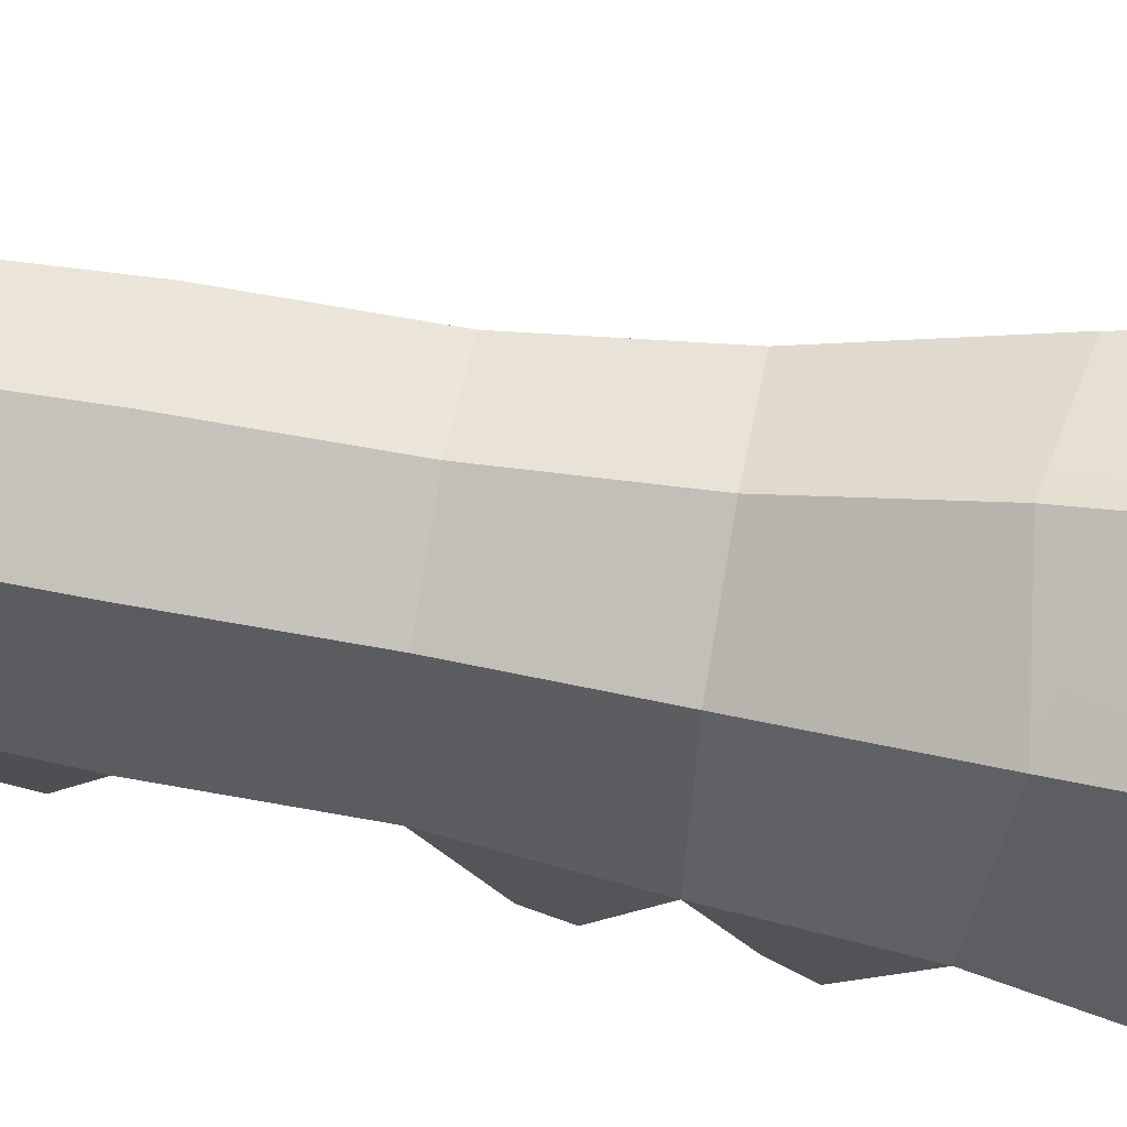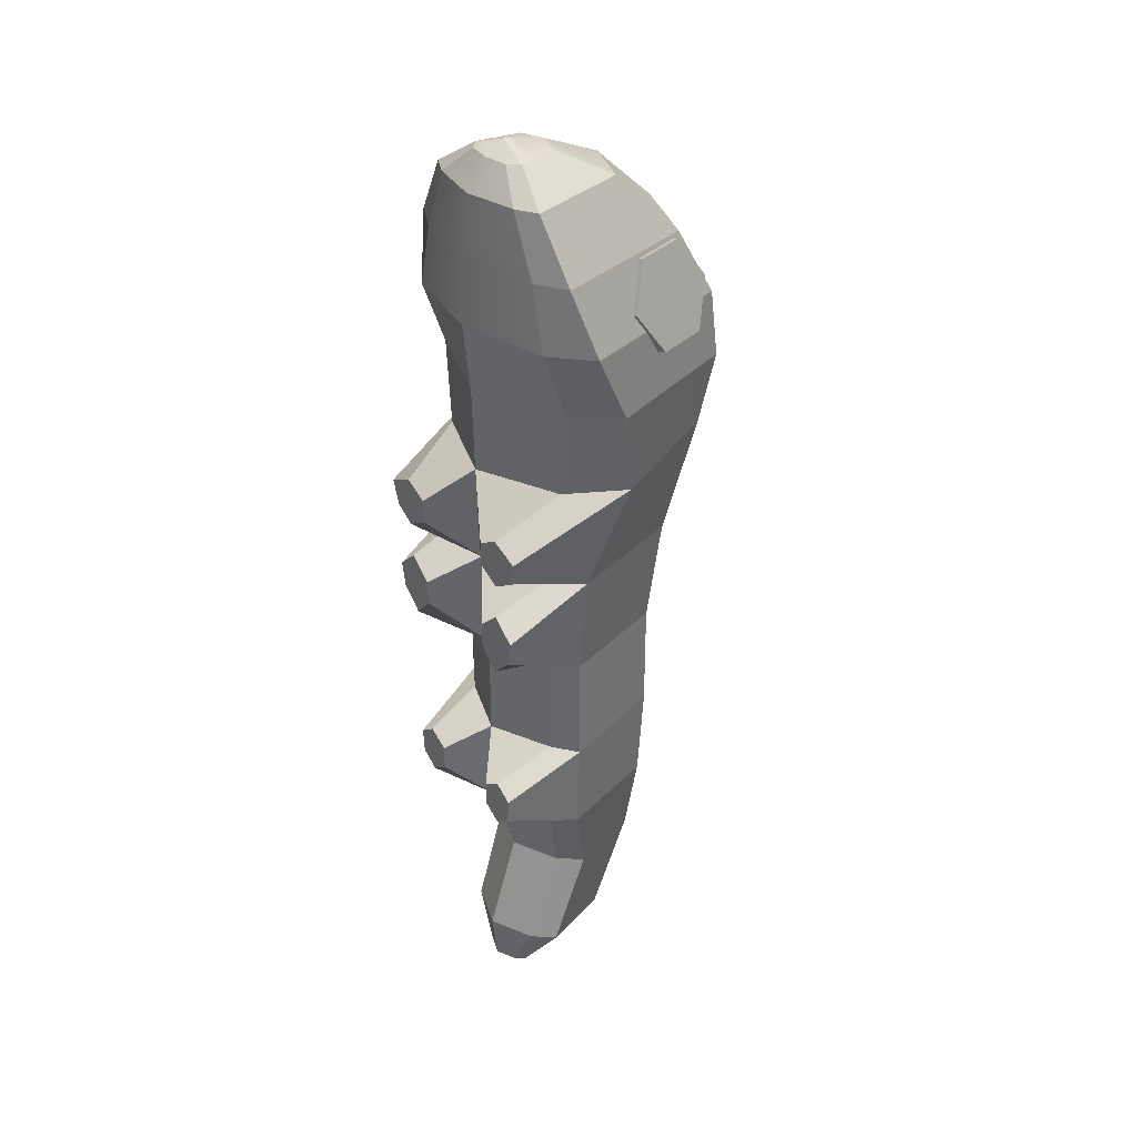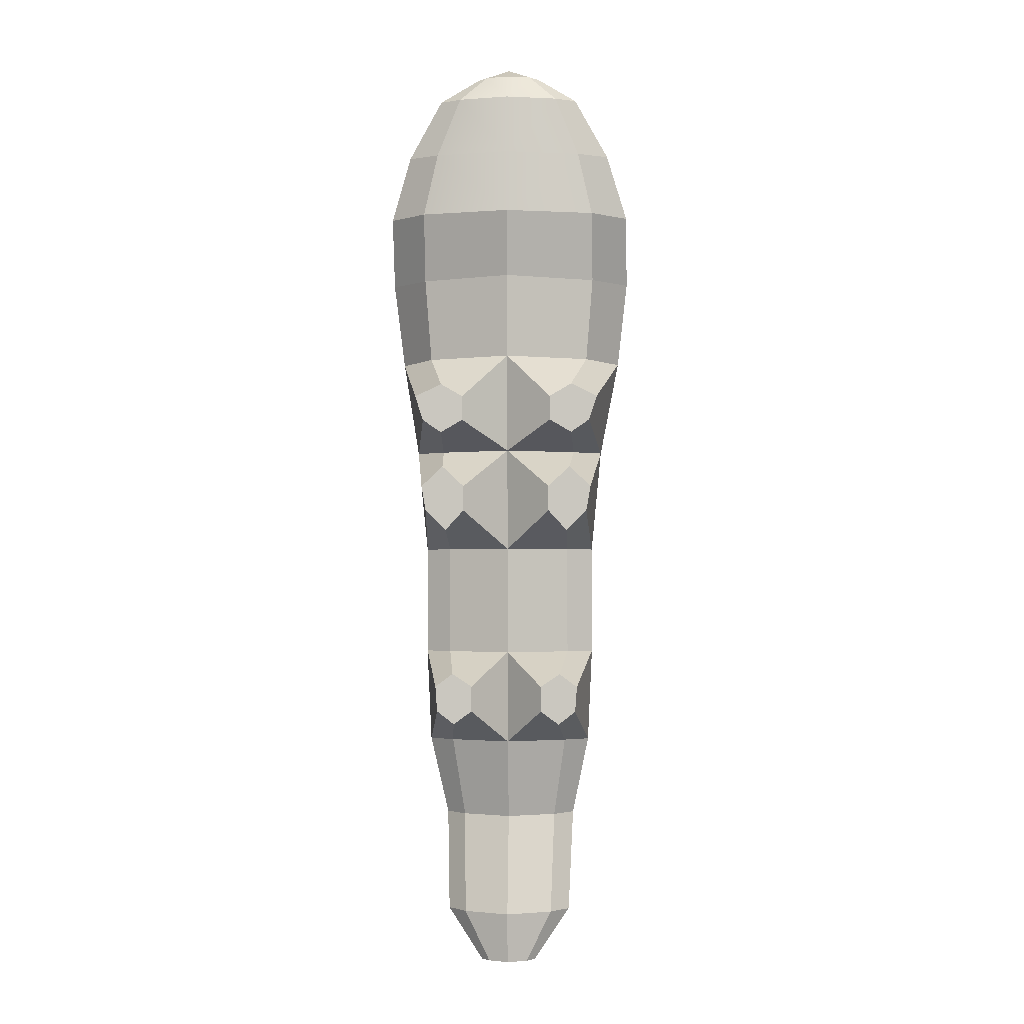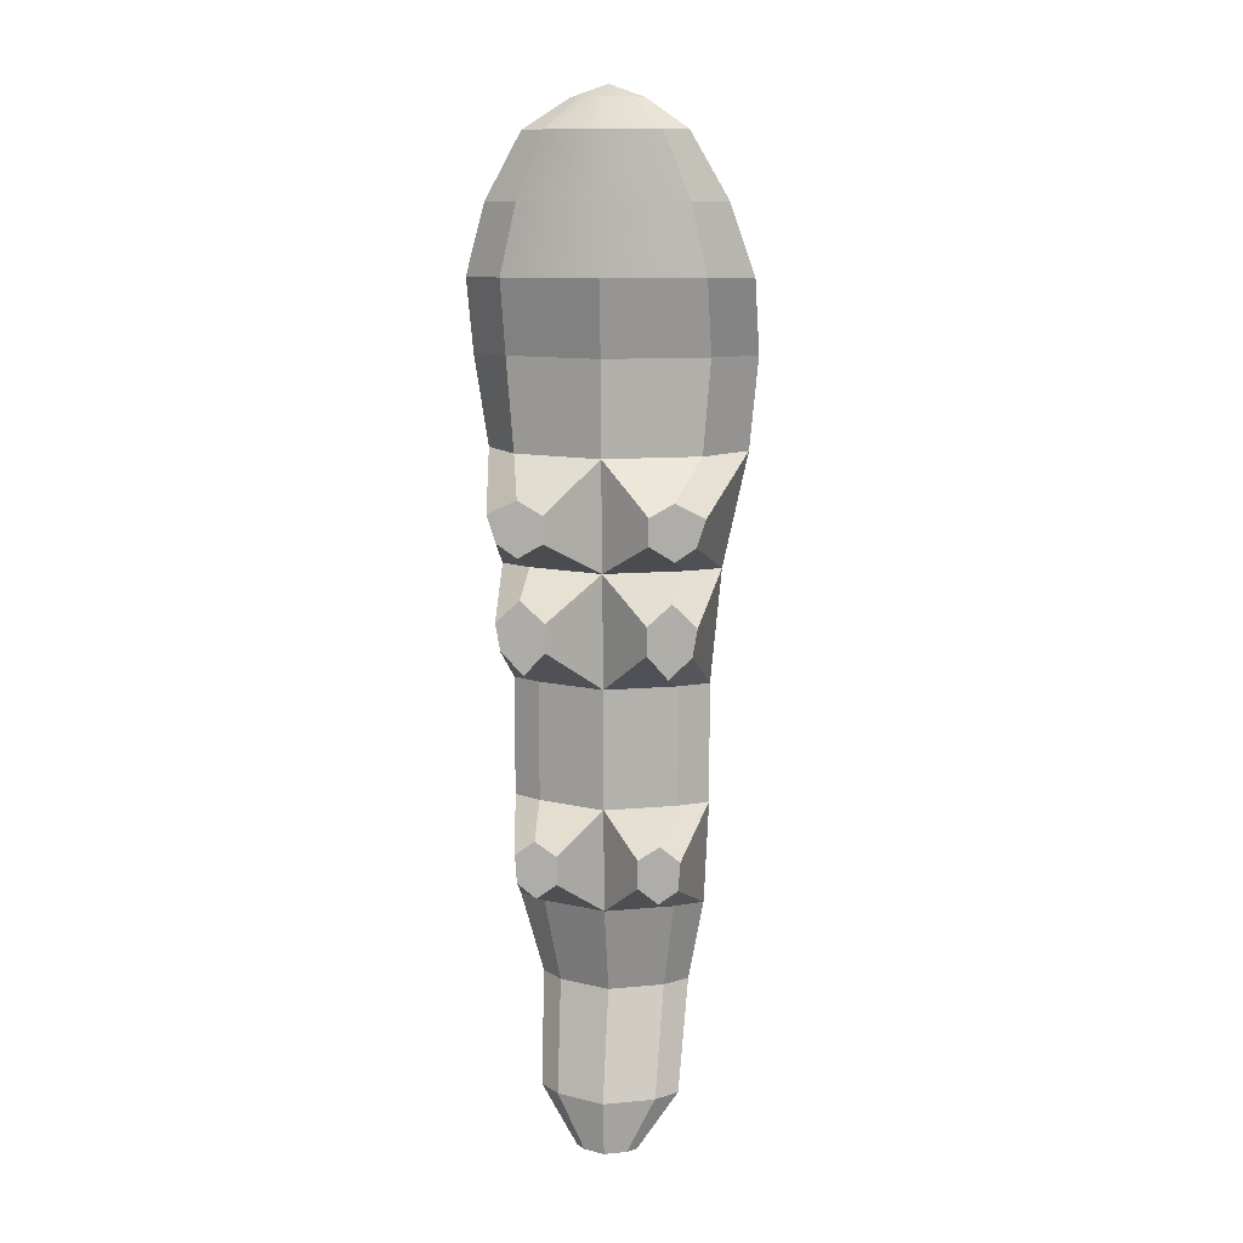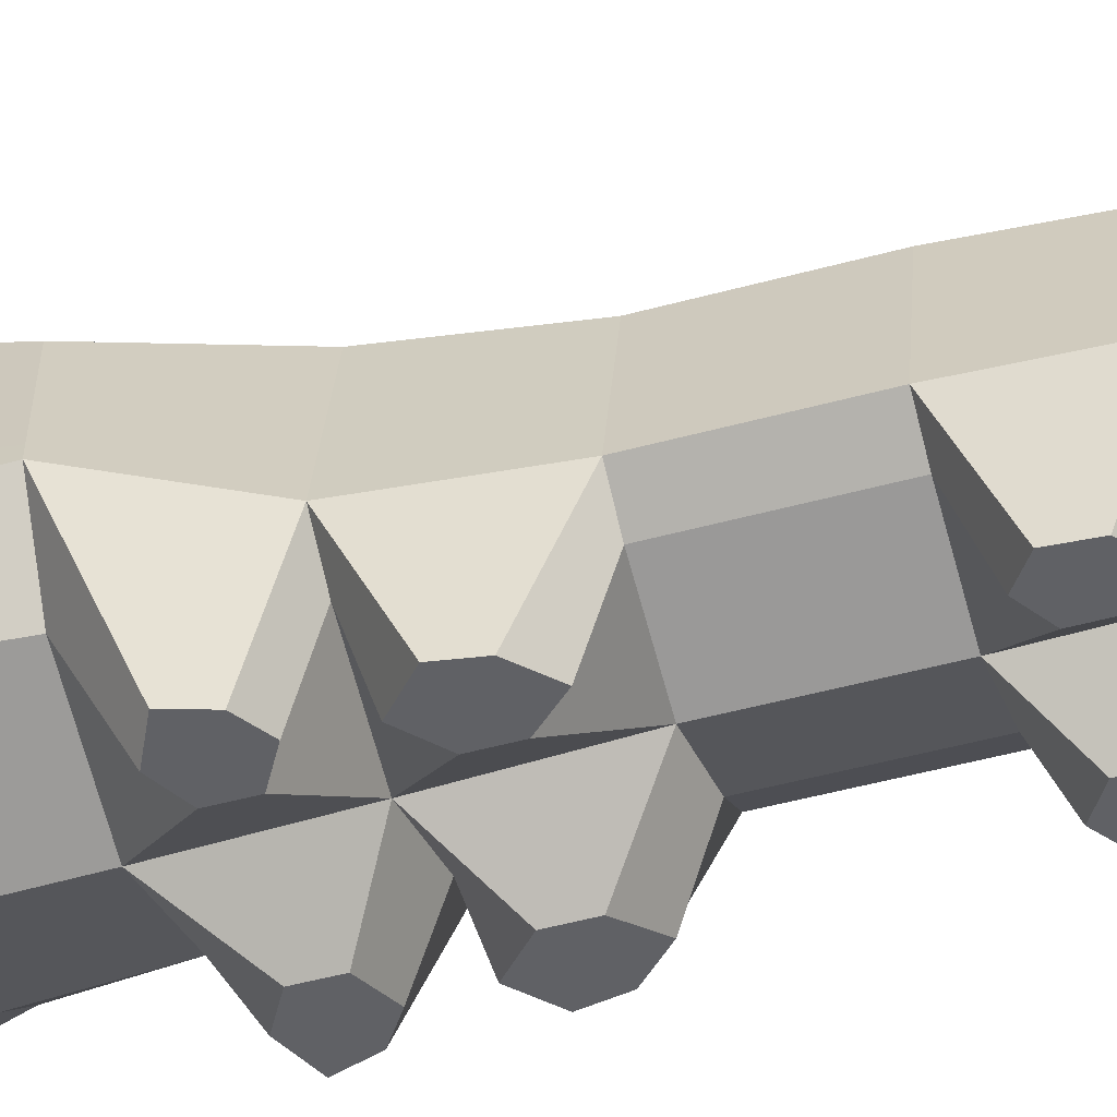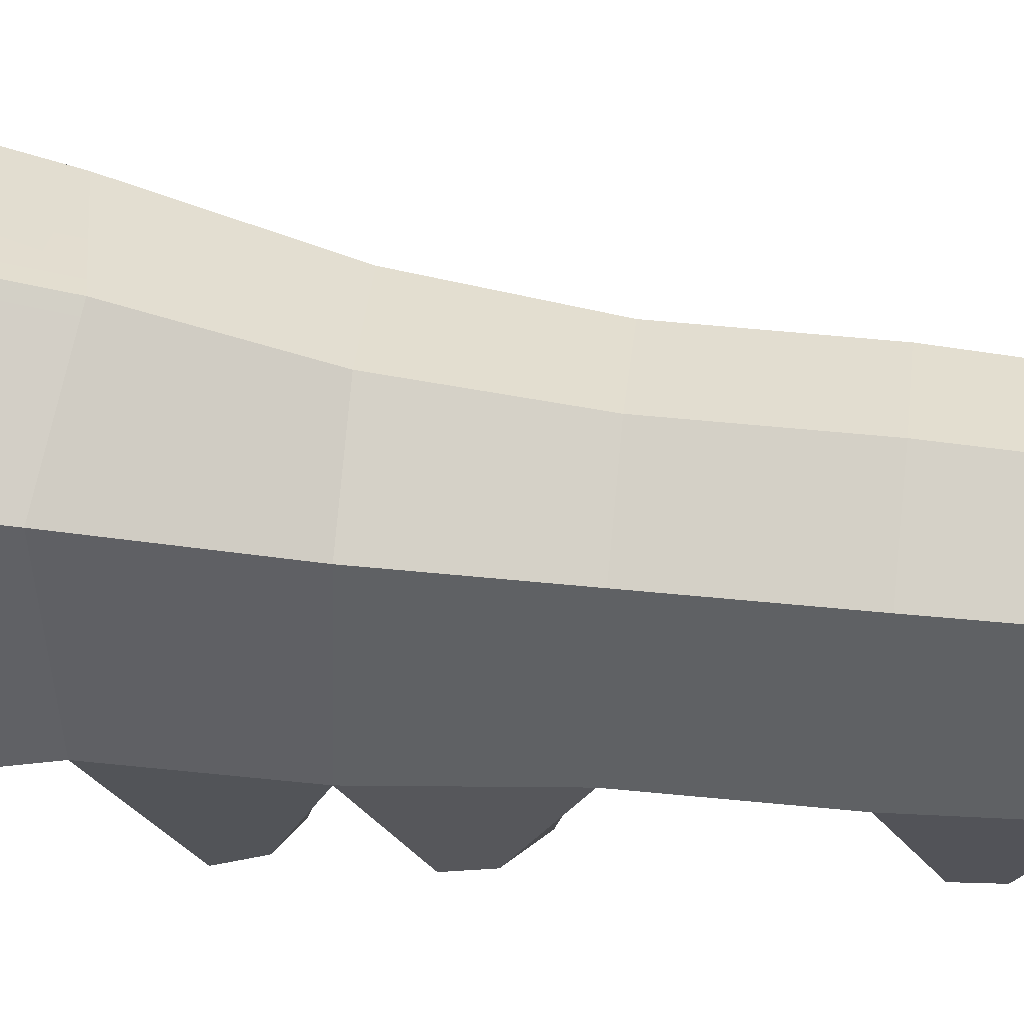
<metadata>
{"format":"obj","ext":"obj","renderer":"f3d","projection":"perspective","resolution":1024,"background":"white","views":[{"elev":67.8,"azim":-79.7,"up":"+Y"},{"elev":34.9,"azim":51.0,"up":"+Z"},{"elev":-2.1,"azim":2.6,"up":"+Z"},{"elev":10.4,"azim":9.0,"up":"+Z"},{"elev":-48.7,"azim":107.0,"up":"+Y"},{"elev":57.2,"azim":95.9,"up":"+Y"}]}
</metadata>
<code>
g default
v 6.494 5.193 -4.425
v 0 7.883 -4.425
v 0 -10.49 -4.425
v 6.494 -7.796 -4.425
v 9.184 -5.936 -4.425
v 7.223 6.365 6.316
v 0 9.357 6.316
v 0 -11.07 6.316
v 7.223 -8.081 6.316
v 10.21 -5.895 6.316
v 9.184 -5.936 -15.7
v 6.494 5.193 -15.7
v 6.494 -7.796 -15.7
v 0 -10.49 -15.7
v 0 7.883 -15.7
v 8.736 -5.888 -25.43
v 6.177 4.749 -25.43
v 6.177 -7.605 -25.43
v 0 -10.16 -25.43
v 0 7.308 -25.43
v 7.033 -3.543 -33.84
v 4.973 4.179 -33.84
v 4.973 -5.768 -33.84
v 0 -7.828 -33.84
v 0 6.239 -33.84
v 6.584 -7.139 -43.99
v 4.655 0.08918 -43.99
v 4.655 -9.222 -43.99
v 0 -11.15 -43.99
v 0 2.018 -43.99
v 2.87 -8.769 -49.24
v 2.029 -5.618 -49.24
v 2.029 -9.677 -49.24
v 0 -10.52 -49.24
v 0 -4.777 -49.24
v 8.624 9.306 18.07
v 0 12.88 16.68
v 0 -11.51 16.68
v 8.624 -7.941 16.68
v 12.2 -2.242 16.68
v 9.324 10.78 25.5
v 0 14.64 25.5
v 0 -11.73 25.5
v 9.324 -7.871 25.5
v 13.19 -3.85 25.5
v 9.254 9.867 32.51
v 0 13.7 32.51
v 0 -12.47 32.51
v 9.254 -10.39 32.51
v 13.09 -7.04 32.51
v 7.748 6.75 39.09
v 0 9.96 39.09
v 0 -11.96 39.09
v 7.748 -10.36 39.09
v 10.96 -8.641 39.09
v 5.262 1.184 45.25
v 0 3.363 45.25
v 0 -11.52 45.25
v 5.262 -10.39 45.25
v 7.442 -9.228 45.25
v 2.356 -3.683 48.05
v 0 -2.707 48.05
v 0 -9.372 48.05
v 2.356 -8.956 48.05
v 3.332 -7.902 48.05
v 0 -7.342 49.24
v 4.713 -14.59 9.394
v 7.006 -14.59 8.054
v 7.006 -14.59 13.26
v 4.713 -14.59 11.93
v 8.943 -14.59 9.394
v 9.764 -14.59 11.93
v 4.565 -14.63 -0.3568
v 6.494 -14.6 -2.471
v 6.816 -14.6 4.362
v 4.565 -14.64 2.247
v 8.623 -14.57 -0.3568
v 9.078 -14.57 2.247
v 5.745 -14.13 -17.88
v 7.583 -14.13 -19.25
v 5.611 -14.13 -23.26
v 7.394 -14.13 -21.89
v 3.714 -14.13 -19.25
v 3.714 -14.13 -21.89
v 9.801 7.04 20.32
v 10.06 7.406 23.17
v 3.437 12.61 22.95
v 2.256 12.46 18.8
v 3.046 -6.666 48.05
v 0 -6.034 48.91
v -6.494 5.193 -4.425
v -6.494 -7.796 -4.425
v -9.184 -5.936 -4.425
v -7.223 6.365 6.316
v -7.223 -8.081 6.316
v -10.21 -5.895 6.316
v -9.184 -5.936 -15.7
v -6.494 5.193 -15.7
v -6.494 -7.796 -15.7
v -8.736 -5.888 -25.43
v -6.177 4.749 -25.43
v -6.177 -7.605 -25.43
v -7.033 -3.543 -33.84
v -4.973 4.179 -33.84
v -4.973 -5.768 -33.84
v -6.584 -7.139 -43.99
v -4.655 0.08918 -43.99
v -4.655 -9.222 -43.99
v -2.87 -8.769 -49.24
v -2.029 -5.618 -49.24
v -2.029 -9.677 -49.24
v -8.624 9.306 18.07
v -8.624 -7.941 16.68
v -12.2 -2.242 16.68
v -9.324 10.78 25.5
v -9.324 -7.871 25.5
v -13.19 -3.85 25.5
v -9.254 9.867 32.51
v -9.254 -10.39 32.51
v -13.09 -7.04 32.51
v -7.748 6.75 39.09
v -7.748 -10.36 39.09
v -10.96 -8.641 39.09
v -5.262 1.184 45.25
v -5.262 -10.39 45.25
v -7.442 -9.228 45.25
v -2.356 -3.683 48.05
v -2.356 -8.956 48.05
v -3.332 -7.902 48.05
v -4.713 -14.59 9.394
v -7.006 -14.59 8.054
v -7.006 -14.59 13.26
v -4.713 -14.59 11.93
v -8.943 -14.59 9.394
v -9.764 -14.59 11.93
v -4.565 -14.63 -0.3568
v -6.494 -14.6 -2.471
v -6.816 -14.6 4.362
v -4.565 -14.64 2.247
v -8.623 -14.57 -0.3568
v -9.078 -14.57 2.247
v -5.745 -14.13 -17.88
v -7.583 -14.13 -19.25
v -5.611 -14.13 -23.26
v -7.394 -14.13 -21.89
v -3.714 -14.13 -19.25
v -3.714 -14.13 -21.89
v -9.801 7.04 20.32
v -10.06 7.406 23.17
v -3.437 12.61 22.95
v -2.256 12.46 18.8
v -3.046 -6.666 48.05
v 10.49 1.083 29.56
v 9.423 6.199 29.62
v 7.533 8.428 33.95
v 6.71 5.54 38.23
v 7.777 0.4228 38.17
v 9.667 -1.806 33.84
v 12.35 1.463 30.18
v 11.28 6.58 30.23
v 9.39 8.809 34.57
v 8.567 5.92 38.84
v 9.634 0.8035 38.79
v 11.52 -1.425 34.45
v 12.06 2.483 30.43
v 11.23 5.502 31.04
v 10.22 5.745 33.96
v 9.654 3.664 36.96
v 10.46 0.9652 36.18
v 11.42 -0.008087 33.89
v 10.93 3.022 33.5
v -10.49 1.083 29.56
v -9.423 6.199 29.62
v -7.533 8.428 33.95
v -6.71 5.54 38.23
v -7.777 0.4228 38.17
v -9.667 -1.806 33.84
v -12.35 1.463 30.18
v -11.28 6.58 30.23
v -9.39 8.809 34.57
v -8.567 5.92 38.84
v -9.634 0.8035 38.79
v -11.52 -1.425 34.45
v -12.06 2.483 30.43
v -11.23 5.502 31.04
v -10.22 5.745 33.96
v -9.654 3.664 36.96
v -10.46 0.9652 36.18
v -11.42 -0.008087 33.89
v -10.93 3.022 33.5
g Geo_Caterpillar
f 1 2 7 6
f 73 74 75 76
f 74 77 78 75
f 5 1 6 10
f 65 66 63 64
f 1 5 11 12
f 5 4 13 11
f 4 3 14 13
f 2 1 12 15
f 12 11 16 17
f 80 79 81 82
f 79 83 84 81
f 15 12 17 20
f 17 16 21 22
f 16 18 23 21
f 18 19 24 23
f 20 17 22 25
f 22 21 26 27
f 21 23 28 26
f 23 24 29 28
f 25 22 27 30
f 27 26 31 32
f 26 28 33 31
f 28 29 34 33
f 30 27 32 35
f 6 7 37 36
f 67 68 69 70
f 68 71 72 69
f 10 6 36 40
f 36 37 42 41 87 88
f 38 39 44 43
f 39 40 45 44
f 40 36 85 86 41 45
f 41 42 47 46
f 43 44 49 48
f 44 45 50 49
f 45 41 46 50
f 46 47 52 51
f 48 49 54 53
f 49 50 55 54
f 50 46 51 55
f 51 52 57 56
f 53 54 59 58
f 54 55 60 59
f 55 51 56 60
f 56 57 62 61
f 58 59 64 63
f 59 60 65 64
f 60 56 61 89 65
f 89 90 66 65
f 8 9 68 67
f 39 38 70 69
f 38 8 67 70
f 9 10 71 68
f 10 40 72 71
f 40 39 69 72
f 3 4 74 73
f 9 8 76 75
f 8 3 73 76
f 4 5 77 74
f 5 10 78 77
f 10 9 75 78
f 11 13 79 80
f 18 16 82 81
f 16 11 80 82
f 13 14 83 79
f 14 19 84 83
f 19 18 81 84
f 41 86 85 36
f 36 88 87 41
f 61 62 90 89
f 91 94 7 2
f 136 139 138 137
f 137 138 141 140
f 93 96 94 91
f 129 128 63 66
f 91 98 97 93
f 93 97 99 92
f 92 99 14 3
f 2 15 98 91
f 98 101 100 97
f 143 145 144 142
f 142 144 147 146
f 15 20 101 98
f 101 104 103 100
f 100 103 105 102
f 102 105 24 19
f 20 25 104 101
f 104 107 106 103
f 103 106 108 105
f 105 108 29 24
f 25 30 107 104
f 107 110 109 106
f 106 109 111 108
f 108 111 34 29
f 30 35 110 107
f 94 112 37 7
f 130 133 132 131
f 131 132 135 134
f 96 114 112 94
f 112 151 150 115 42 37
f 38 43 116 113
f 113 116 117 114
f 114 117 115 149 148 112
f 115 118 47 42
f 43 48 119 116
f 116 119 120 117
f 117 120 118 115
f 118 121 52 47
f 48 53 122 119
f 119 122 123 120
f 120 123 121 118
f 121 124 57 52
f 53 58 125 122
f 122 125 126 123
f 123 126 124 121
f 124 127 62 57
f 58 63 128 125
f 125 128 129 126
f 126 129 152 127 124
f 152 129 66 90
f 8 130 131 95
f 113 132 133 38
f 38 133 130 8
f 95 131 134 96
f 96 134 135 114
f 114 135 132 113
f 3 136 137 92
f 95 138 139 8
f 8 139 136 3
f 92 137 140 93
f 93 140 141 96
f 96 141 138 95
f 97 143 142 99
f 102 144 145 100
f 100 145 143 97
f 99 142 146 14
f 14 146 147 19
f 19 147 144 102
f 115 112 148 149
f 112 115 150 151
f 127 152 90 62
f 153 154 160 159
f 154 155 161 160
f 155 156 162 161
f 156 157 163 162
f 157 158 164 163
f 158 153 159 164
f 159 160 166 165
f 160 161 167 166
f 161 162 168 167
f 162 163 169 168
f 163 164 170 169
f 164 159 165 170
f 165 166 171
f 166 167 171
f 167 168 171
f 168 169 171
f 169 170 171
f 170 165 171
f 172 178 179 173
f 173 179 180 174
f 174 180 181 175
f 175 181 182 176
f 176 182 183 177
f 177 183 178 172
f 178 184 185 179
f 179 185 186 180
f 180 186 187 181
f 181 187 188 182
f 182 188 189 183
f 183 189 184 178
f 184 190 185
f 185 190 186
f 186 190 187
f 187 190 188
f 188 190 189
f 189 190 184

</code>
